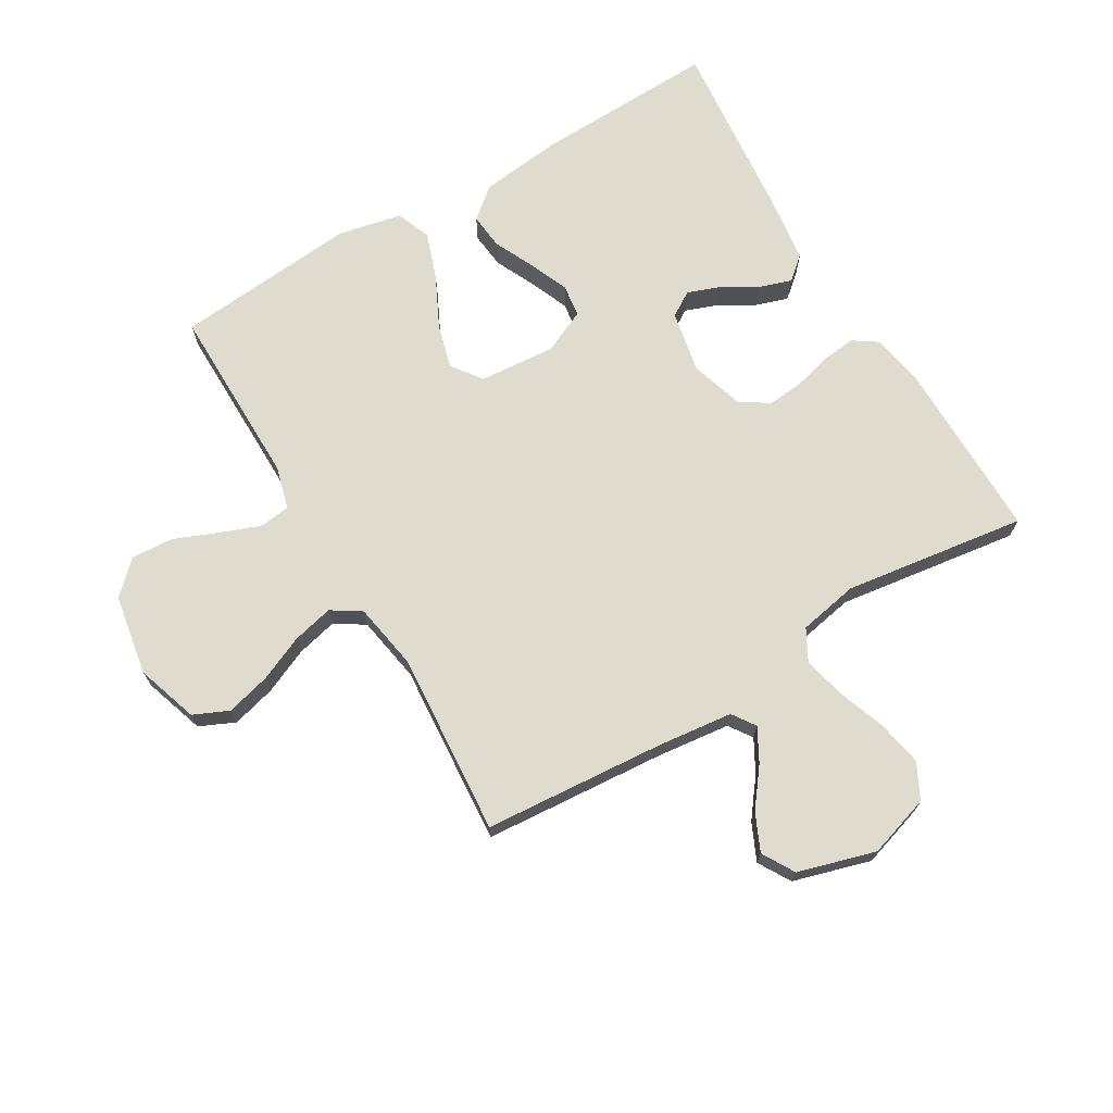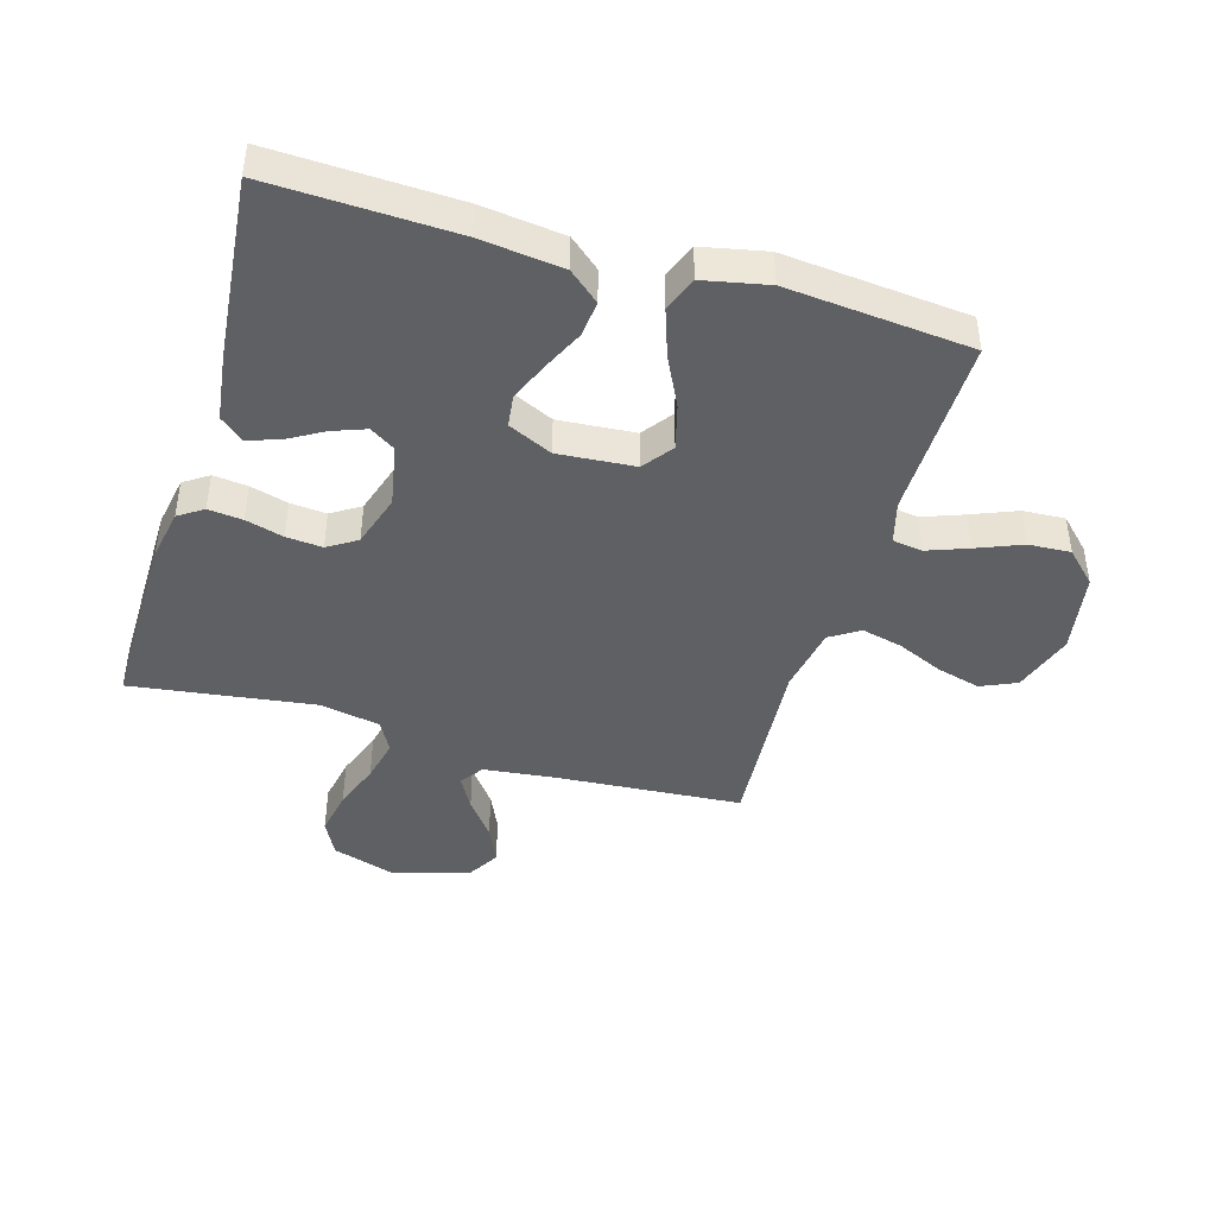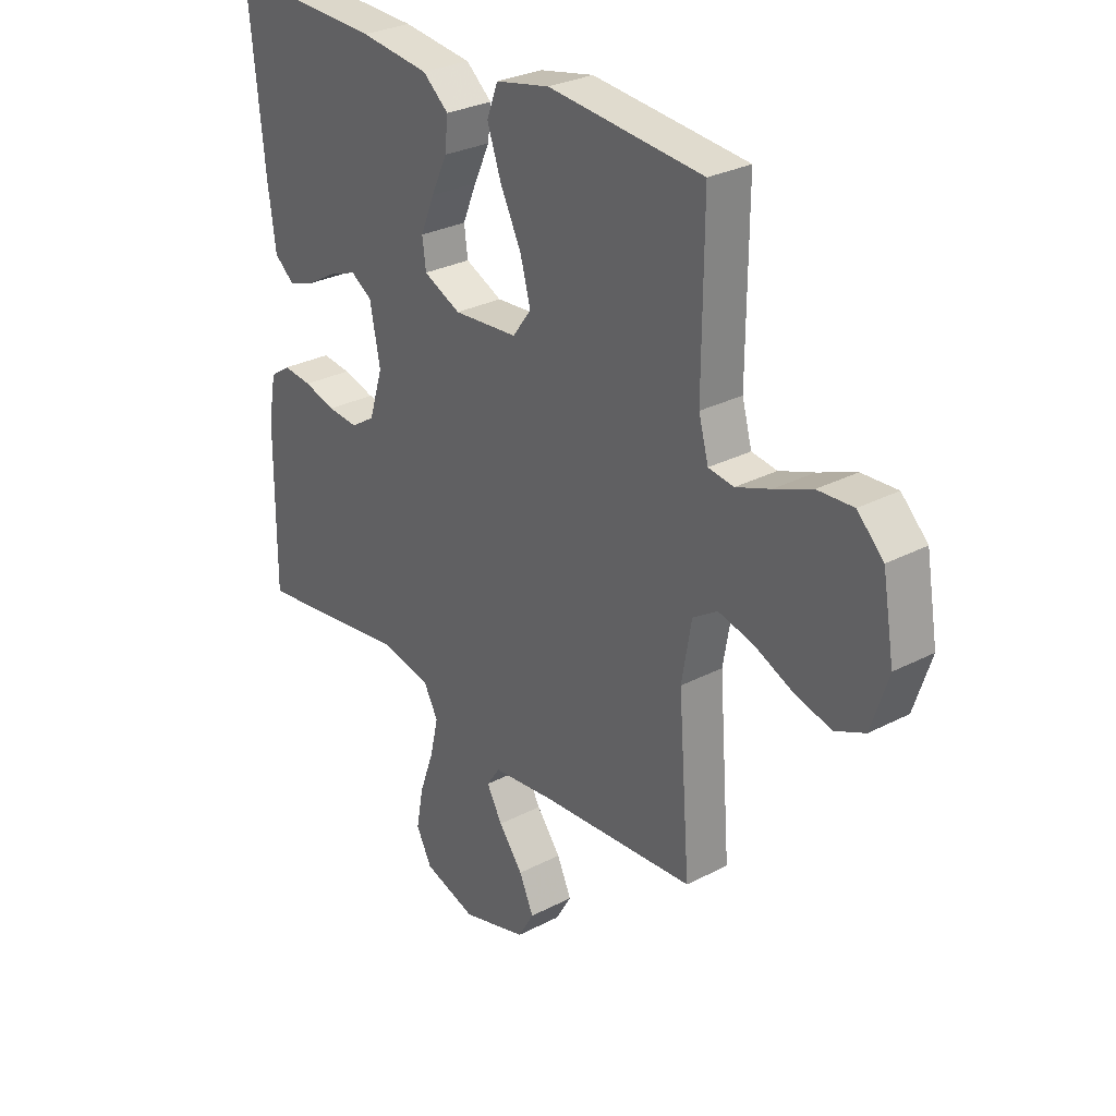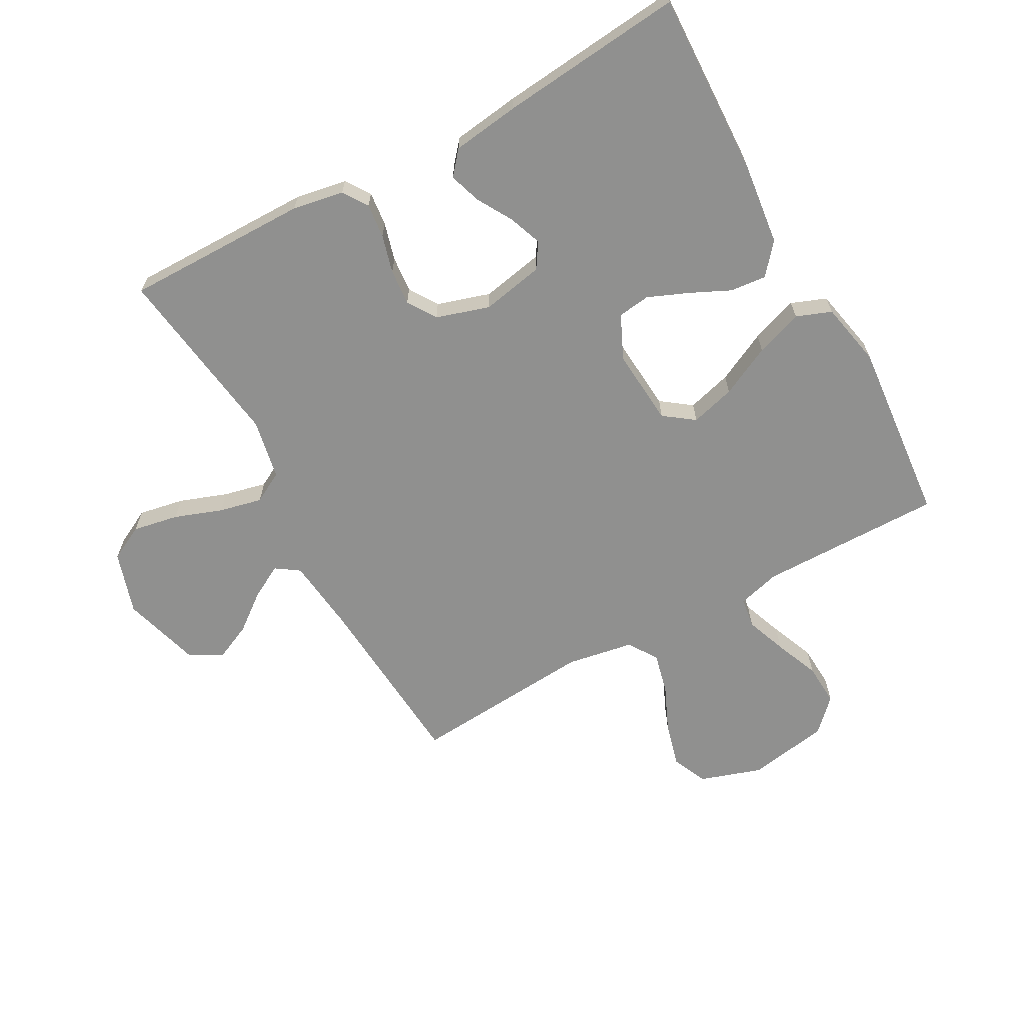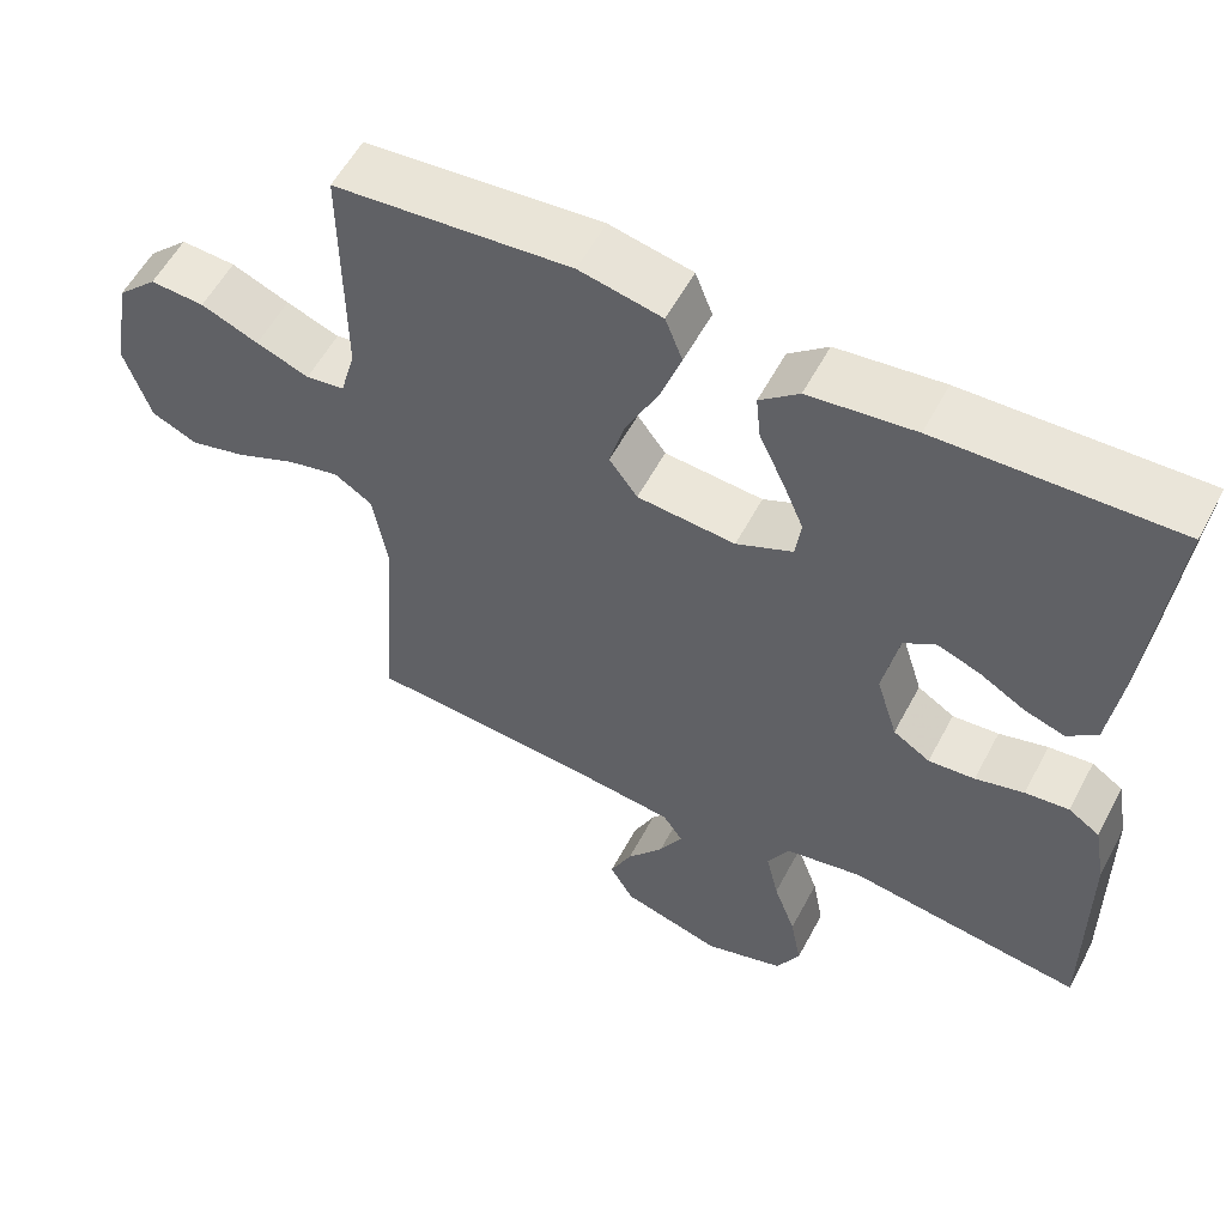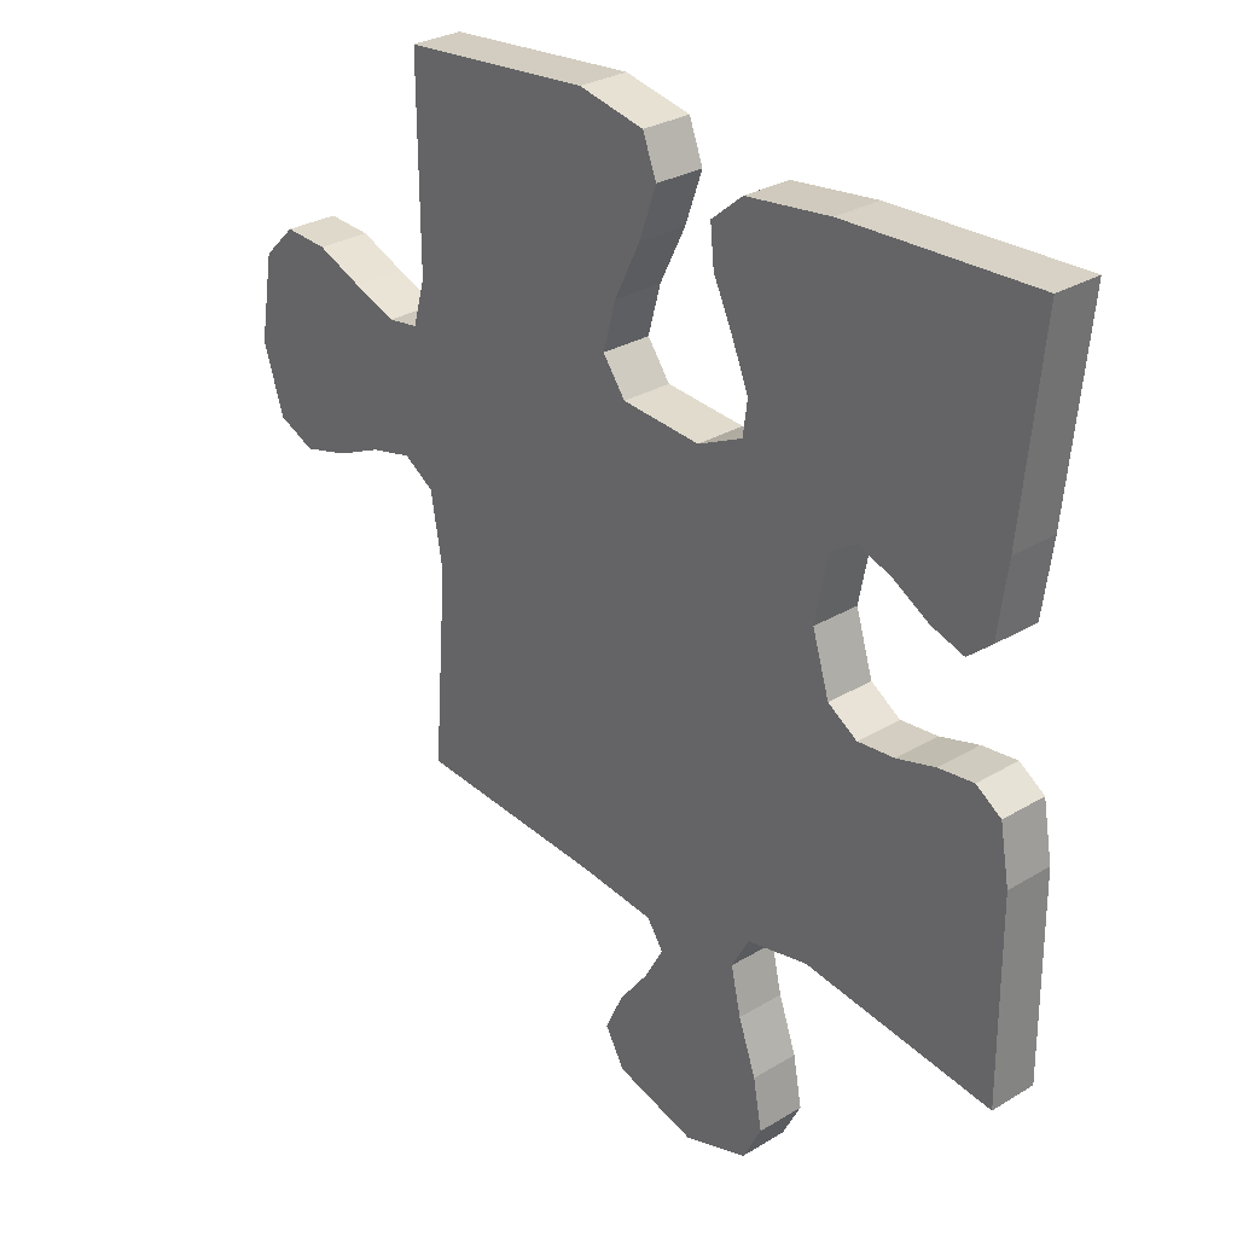
<metadata>
{"format":"obj","ext":"obj","renderer":"f3d","projection":"perspective","resolution":1024,"background":"white","views":[{"elev":70.4,"azim":149.3,"up":"+Y"},{"elev":-43.5,"azim":-16.6,"up":"+Y"},{"elev":29.0,"azim":52.2,"up":"+Z"},{"elev":-65.5,"azim":-61.2,"up":"+Y"},{"elev":56.7,"azim":-152.3,"up":"+Z"},{"elev":29.3,"azim":-131.7,"up":"+Z"}]}
</metadata>
<code>
v -0.5 0.07 -0.5
v -0.498 0.07 -0.2
v -0.483 0.07 -0.116
v -0.443 0.07 -0.089
v -0.387 0.07 -0.095
v -0.325 0.07 -0.112
v -0.266 0.07 -0.117
v -0.219 0.07 -0.087
v -0.192 0.07 0
v -0.212 0.07 0.102
v -0.253 0.07 0.128
v -0.307 0.07 0.108
v -0.365 0.07 0.074
v -0.417 0.07 0.057
v -0.455 0.07 0.089
v -0.47 0.07 0.2
v -0.5 0.07 0.5
v -0.2 0.07 0.49
v -0.065 0.07 0.474
v -0.015 0.07 0.432
v -0.021 0.07 0.373
v -0.052 0.07 0.307
v -0.079 0.07 0.242
v -0.072 0.07 0.189
v 0 0.07 0.156
v 0.125 0.07 0.166
v 0.161 0.07 0.215
v 0.141 0.07 0.288
v 0.1 0.07 0.371
v 0.073 0.07 0.448
v 0.095 0.07 0.505
v 0.2 0.07 0.527
v 0.5 0.07 0.5
v 0.498 0.07 0.2
v 0.517 0.07 0.131
v 0.566 0.07 0.124
v 0.633 0.07 0.149
v 0.706 0.07 0.179
v 0.775 0.07 0.183
v 0.826 0.07 0.133
v 0.849 0.07 0
v 0.816 0.07 -0.101
v 0.758 0.07 -0.127
v 0.686 0.07 -0.108
v 0.611 0.07 -0.075
v 0.544 0.07 -0.059
v 0.496 0.07 -0.09
v 0.477 0.07 -0.2
v 0.5 0.07 -0.5
v 0.2 0.07 -0.523
v 0.079 0.07 -0.537
v 0.053 0.07 -0.575
v 0.083 0.07 -0.629
v 0.13 0.07 -0.69
v 0.158 0.07 -0.751
v 0.127 0.07 -0.804
v 0 0.07 -0.841
v -0.102 0.07 -0.809
v -0.132 0.07 -0.751
v -0.118 0.07 -0.676
v -0.09 0.07 -0.598
v -0.074 0.07 -0.528
v -0.102 0.07 -0.477
v -0.2 0.07 -0.458
v -0.5 0 -0.5
v -0.498 0 -0.2
v -0.483 0 -0.116
v -0.443 0 -0.089
v -0.387 0 -0.095
v -0.325 0 -0.112
v -0.266 0 -0.117
v -0.219 0 -0.087
v -0.192 0 0
v -0.212 0 0.102
v -0.253 0 0.128
v -0.307 0 0.108
v -0.365 0 0.074
v -0.417 0 0.057
v -0.455 0 0.089
v -0.47 0 0.2
v -0.5 0 0.5
v -0.2 0 0.49
v -0.065 0 0.474
v -0.015 0 0.432
v -0.021 0 0.373
v -0.052 0 0.307
v -0.079 0 0.242
v -0.072 0 0.189
v 0 0 0.156
v 0.125 0 0.166
v 0.161 0 0.215
v 0.141 0 0.288
v 0.1 0 0.371
v 0.073 0 0.448
v 0.095 0 0.505
v 0.2 0 0.527
v 0.5 0 0.5
v 0.498 0 0.2
v 0.517 0 0.131
v 0.566 0 0.124
v 0.633 0 0.149
v 0.706 0 0.179
v 0.775 0 0.183
v 0.826 0 0.133
v 0.849 0 0
v 0.816 0 -0.101
v 0.758 0 -0.127
v 0.686 0 -0.108
v 0.611 0 -0.075
v 0.544 0 -0.059
v 0.496 0 -0.09
v 0.477 0 -0.2
v 0.5 0 -0.5
v 0.2 0 -0.523
v 0.079 0 -0.537
v 0.053 0 -0.575
v 0.083 0 -0.629
v 0.13 0 -0.69
v 0.158 0 -0.751
v 0.127 0 -0.804
v 0 0 -0.841
v -0.102 0 -0.809
v -0.132 0 -0.751
v -0.118 0 -0.676
v -0.09 0 -0.598
v -0.074 0 -0.528
v -0.102 0 -0.477
v -0.2 0 -0.458
f 59 60 61
f 58 59 61
f 57 58 61
f 56 57 61
f 55 56 61
f 54 55 61
f 53 54 61
f 52 53 61 62
f 51 52 62 63
f 48 49 50
f 50 51 63
f 48 50 63
f 47 48 63
f 43 44 45
f 42 43 45
f 41 42 45
f 40 41 45
f 39 40 45
f 38 39 45
f 37 38 45
f 36 37 45 46
f 35 36 46 47
f 32 33 34
f 31 32 34
f 30 31 34
f 29 30 34
f 28 29 34
f 34 35 47
f 28 34 47
f 27 28 47
f 20 21 22
f 19 20 22
f 18 19 22
f 17 18 22
f 16 17 22
f 15 16 22
f 14 15 22
f 13 14 22
f 12 13 22
f 11 12 22 23
f 10 11 23 24
f 4 5 6
f 3 4 6
f 2 3 6
f 1 2 6
f 64 1 6
f 64 6 7
f 47 63 64
f 27 47 64
f 26 27 64
f 25 26 64
f 9 10 24 25
f 8 9 25 64
f 7 8 64
f 125 124 123
f 125 123 122
f 125 122 121
f 125 121 120
f 125 120 119
f 125 119 118
f 125 118 117
f 126 125 117 116
f 127 126 116 115
f 114 113 112
f 127 115 114
f 127 114 112
f 127 112 111
f 109 108 107
f 109 107 106
f 109 106 105
f 109 105 104
f 109 104 103
f 109 103 102
f 109 102 101
f 110 109 101 100
f 111 110 100 99
f 98 97 96
f 98 96 95
f 98 95 94
f 98 94 93
f 98 93 92
f 111 99 98
f 111 98 92
f 111 92 91
f 86 85 84
f 86 84 83
f 86 83 82
f 86 82 81
f 86 81 80
f 86 80 79
f 86 79 78
f 86 78 77
f 86 77 76
f 87 86 76 75
f 88 87 75 74
f 70 69 68
f 70 68 67
f 70 67 66
f 70 66 65
f 70 65 128
f 71 70 128
f 128 127 111
f 128 111 91
f 128 91 90
f 128 90 89
f 89 88 74 73
f 128 89 73 72
f 128 72 71
f 1 65 66 2
f 2 66 67 3
f 3 67 68 4
f 4 68 69 5
f 5 69 70 6
f 6 70 71 7
f 7 71 72 8
f 8 72 73 9
f 9 73 74 10
f 10 74 75 11
f 11 75 76 12
f 12 76 77 13
f 13 77 78 14
f 14 78 79 15
f 15 79 80 16
f 16 80 81 17
f 17 81 82 18
f 18 82 83 19
f 19 83 84 20
f 20 84 85 21
f 21 85 86 22
f 22 86 87 23
f 23 87 88 24
f 24 88 89 25
f 25 89 90 26
f 26 90 91 27
f 27 91 92 28
f 28 92 93 29
f 29 93 94 30
f 30 94 95 31
f 31 95 96 32
f 32 96 97 33
f 33 97 98 34
f 34 98 99 35
f 35 99 100 36
f 36 100 101 37
f 37 101 102 38
f 38 102 103 39
f 39 103 104 40
f 40 104 105 41
f 41 105 106 42
f 42 106 107 43
f 43 107 108 44
f 44 108 109 45
f 45 109 110 46
f 46 110 111 47
f 47 111 112 48
f 48 112 113 49
f 49 113 114 50
f 50 114 115 51
f 51 115 116 52
f 52 116 117 53
f 53 117 118 54
f 54 118 119 55
f 55 119 120 56
f 56 120 121 57
f 57 121 122 58
f 58 122 123 59
f 59 123 124 60
f 60 124 125 61
f 61 125 126 62
f 62 126 127 63
f 63 127 128 64
f 64 128 65 1

</code>
